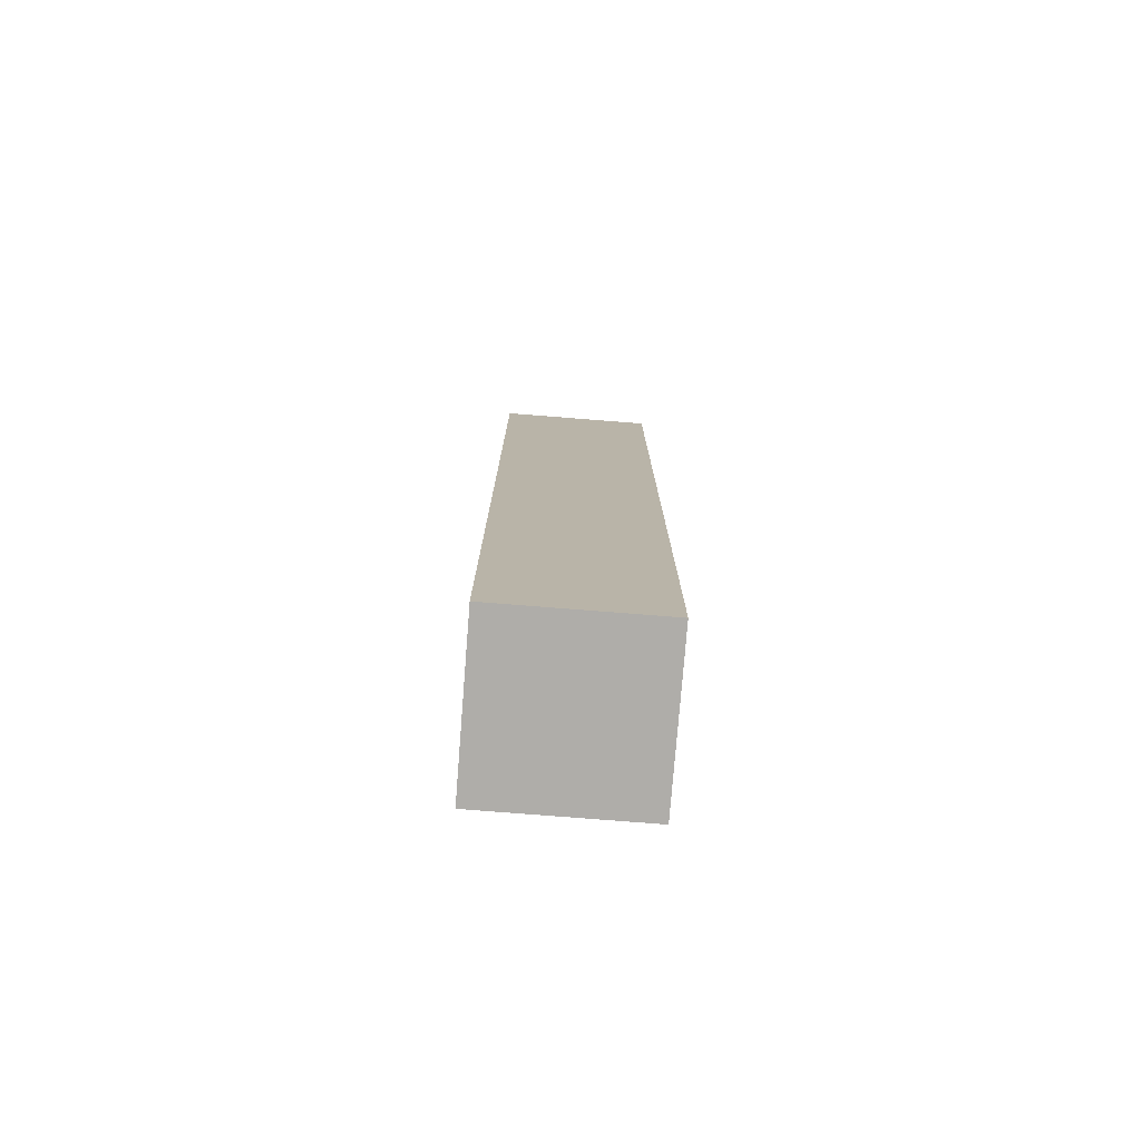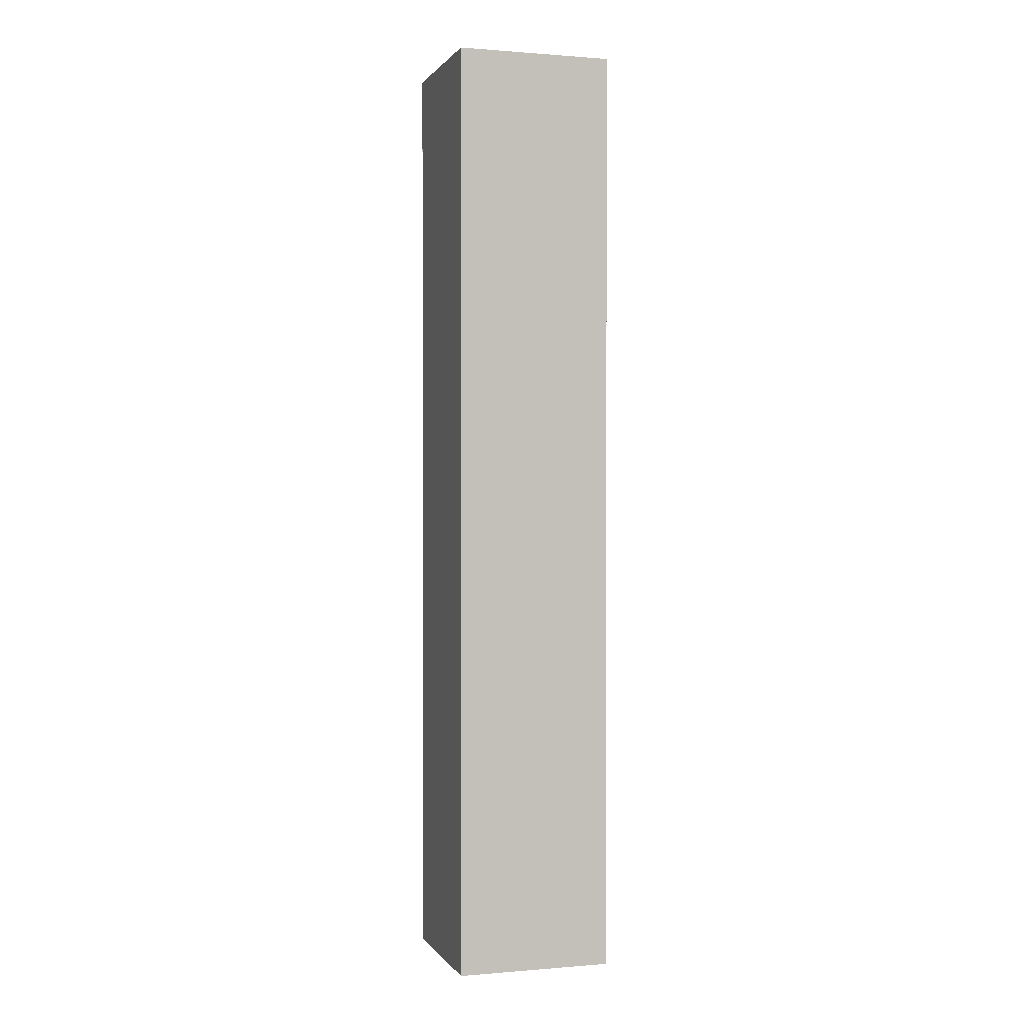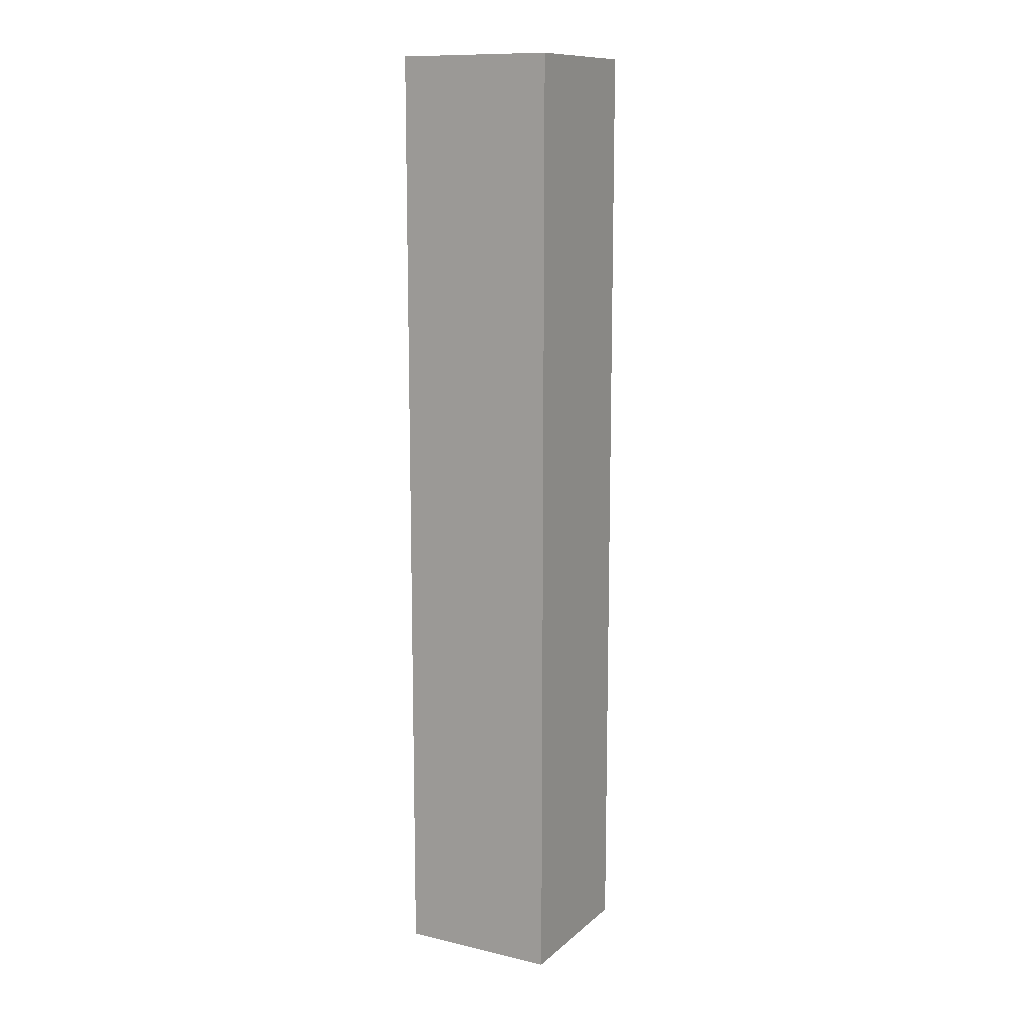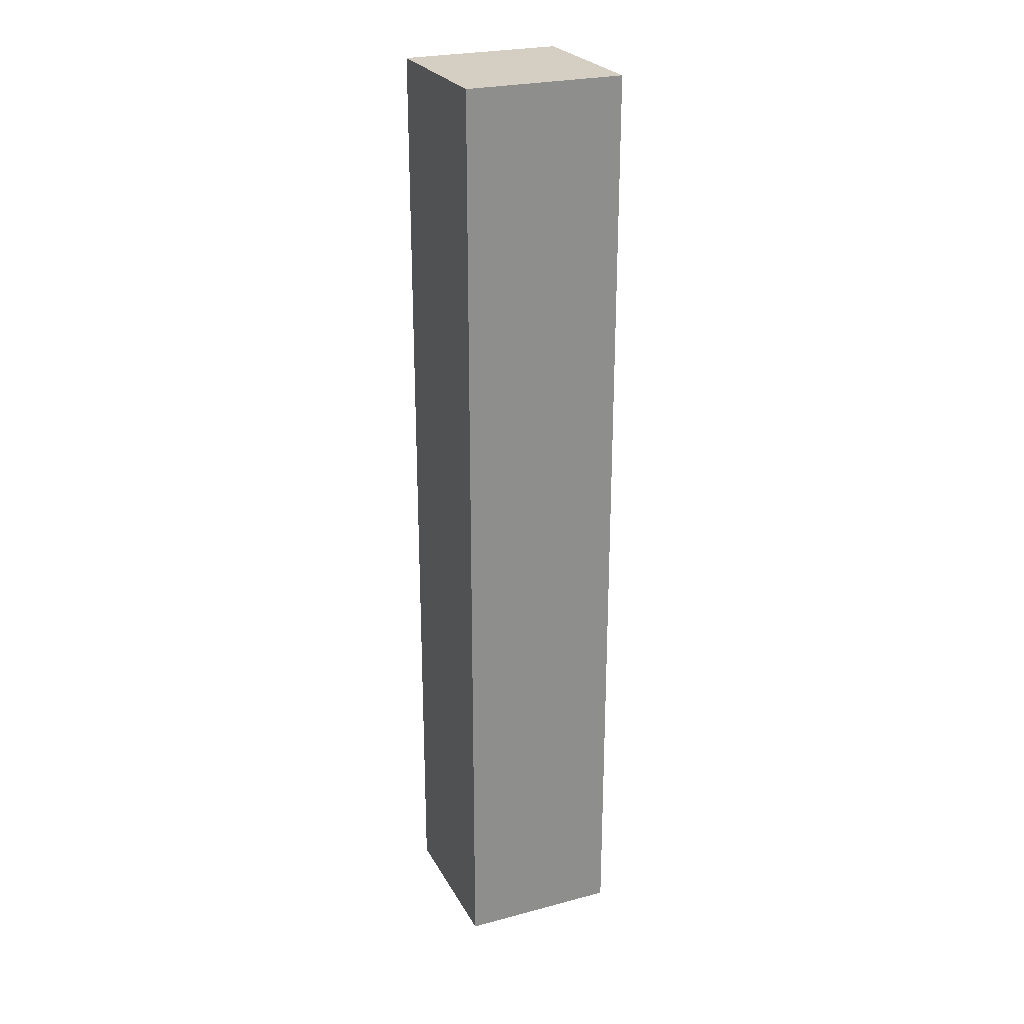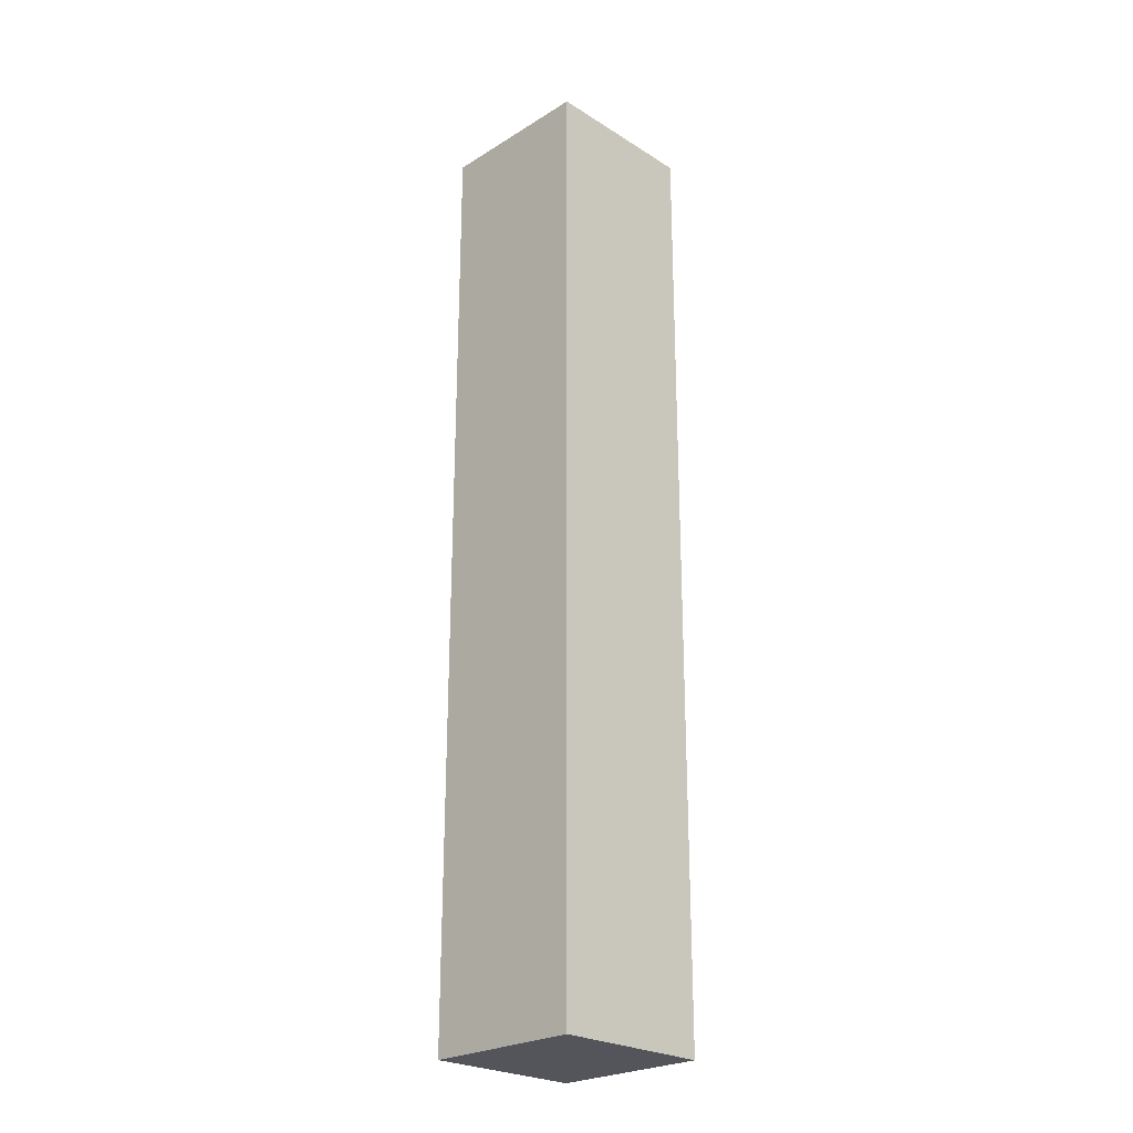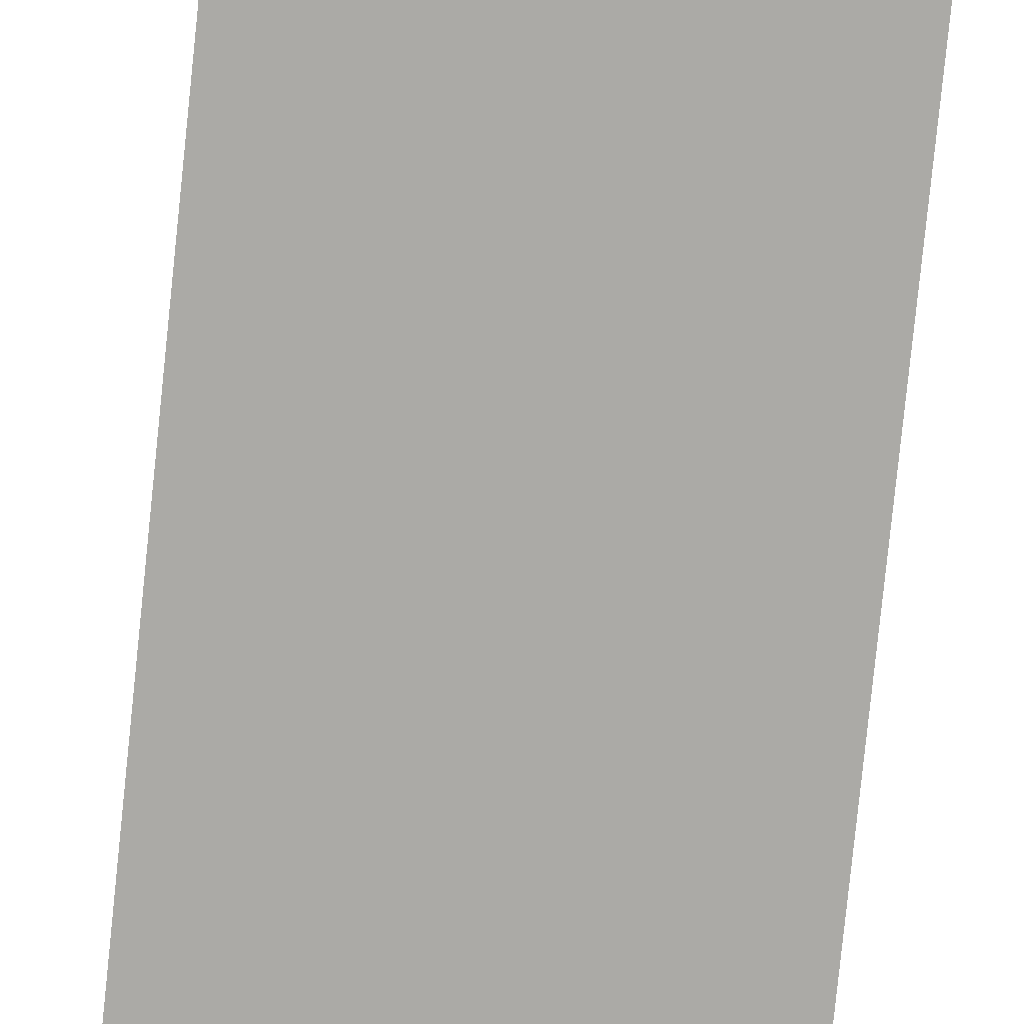
<metadata>
{"format":"obj","ext":"obj","renderer":"f3d","projection":"perspective","resolution":1024,"background":"white","views":[{"elev":-77.2,"azim":-94.5,"up":"+Y"},{"elev":0.5,"azim":-107.3,"up":"+Y"},{"elev":11.9,"azim":28.7,"up":"+Y"},{"elev":25.4,"azim":67.0,"up":"+Y"},{"elev":-25.0,"azim":44.8,"up":"+Y"},{"elev":-75.7,"azim":-5.8,"up":"+Z"}]}
</metadata>
<code>
o ArmRight
v 0.2 -2.1 0.2
v 0.2 0.3 0.2
v -0.2 -2.1 0.2
v -0.2 0.3 0.2
v 0.2 -2.1 -0.2
v 0.2 0.3 -0.2
v -0.2 -2.1 -0.2
v -0.2 0.3 -0.2
f 1 2 4 3
f 3 4 8 7
f 7 8 6 5
f 5 6 2 1
f 3 7 5 1
f 8 4 2 6

</code>
